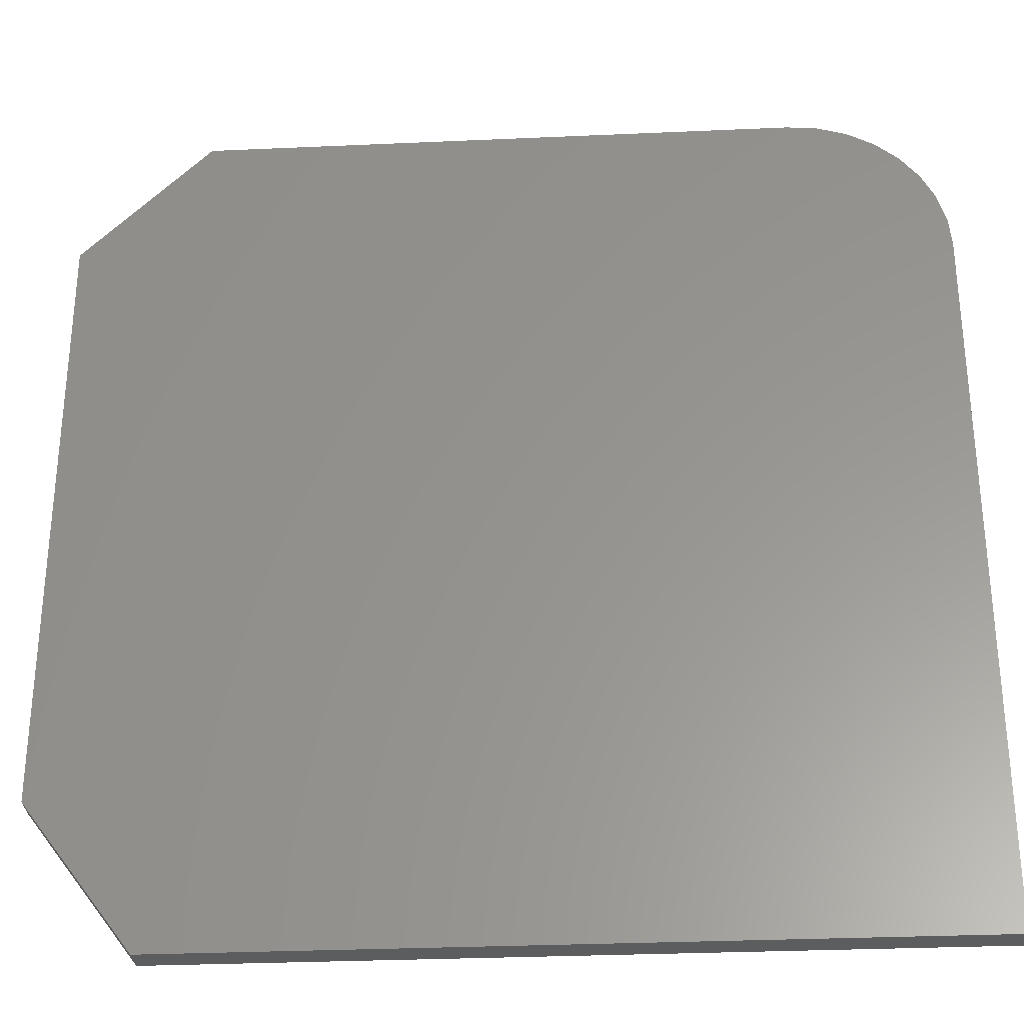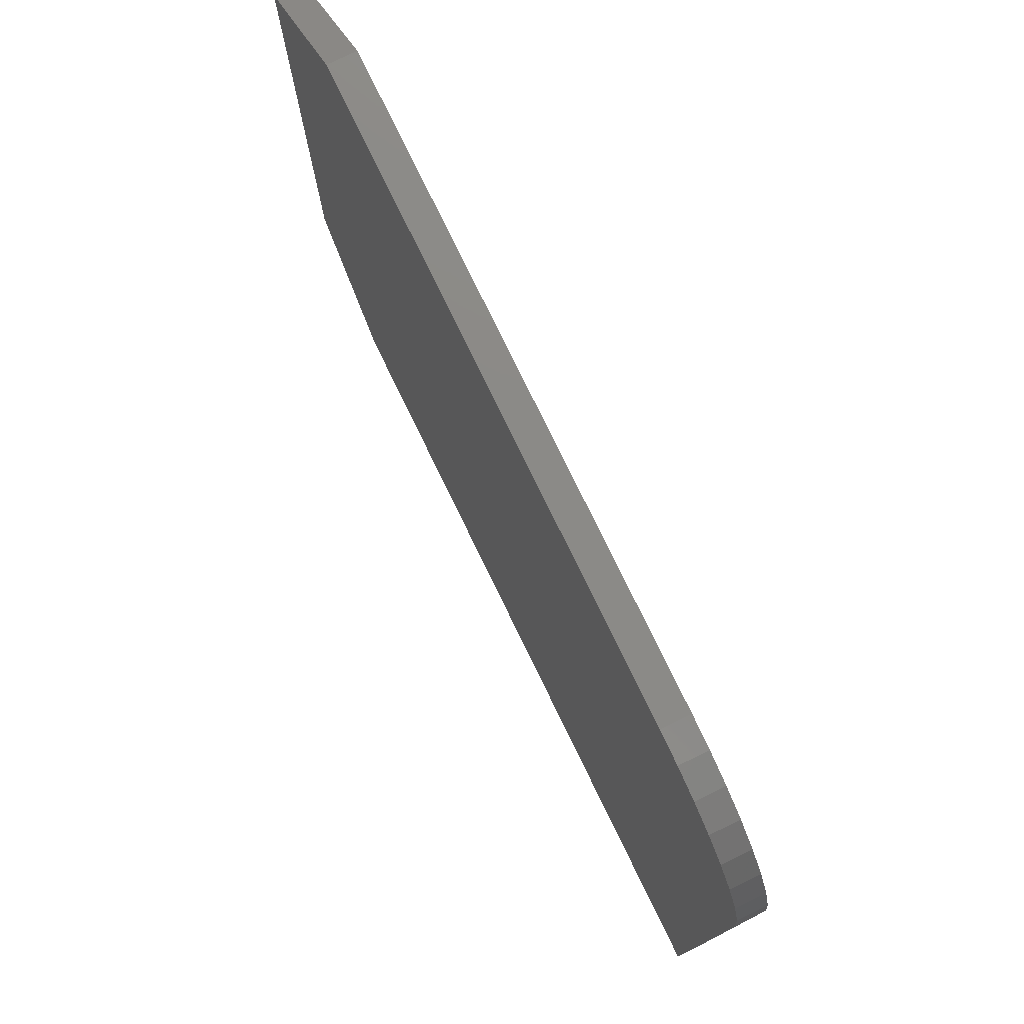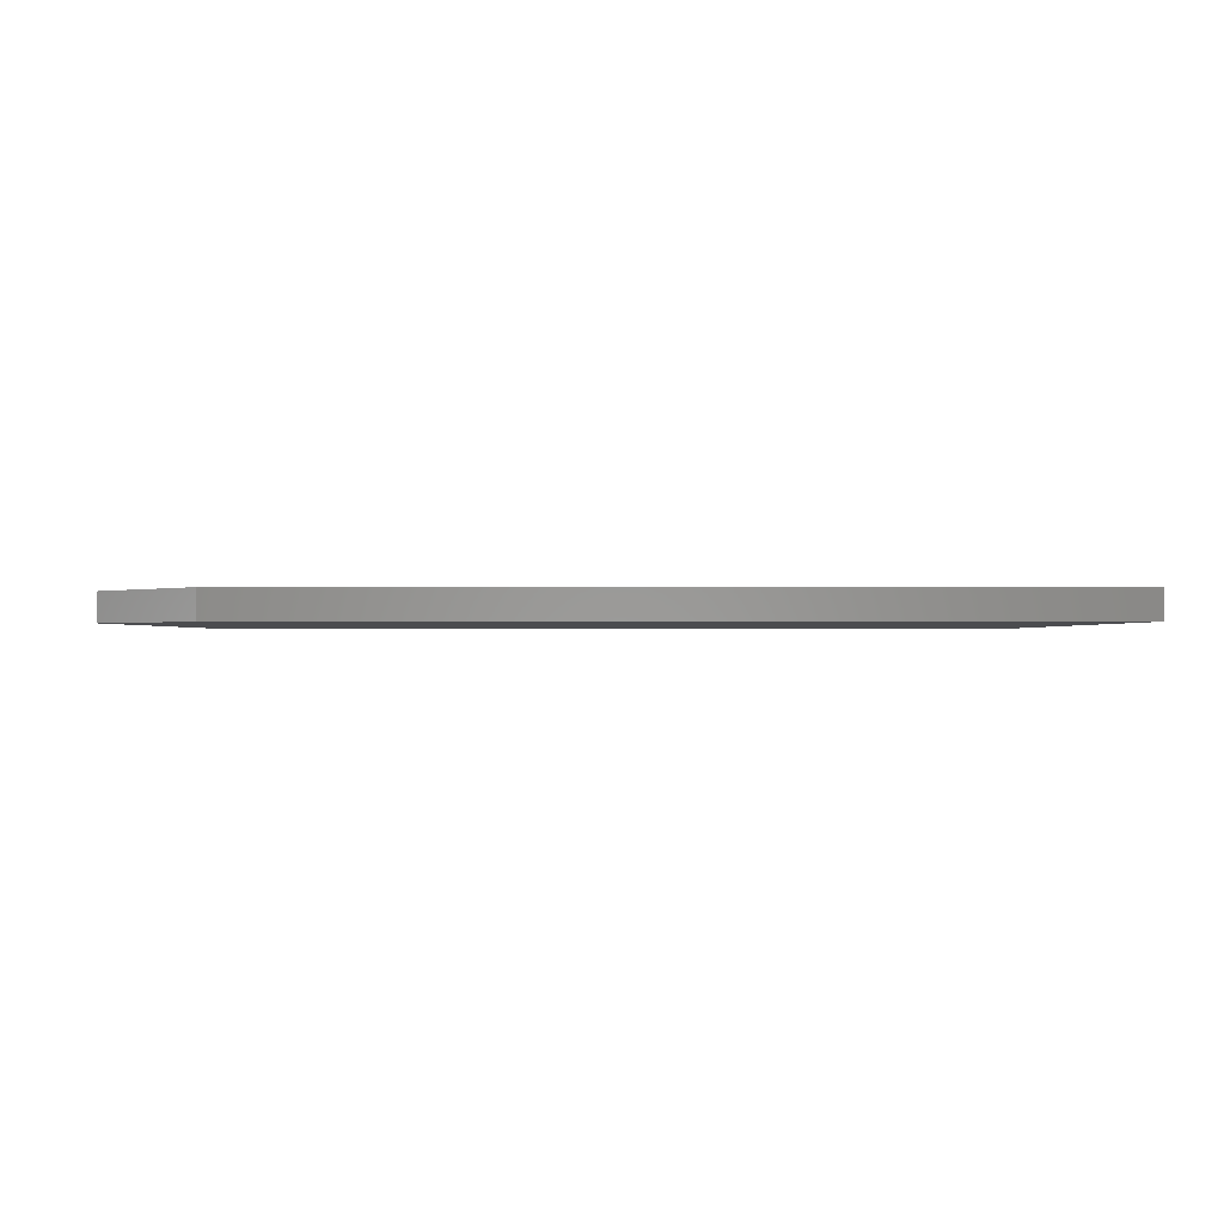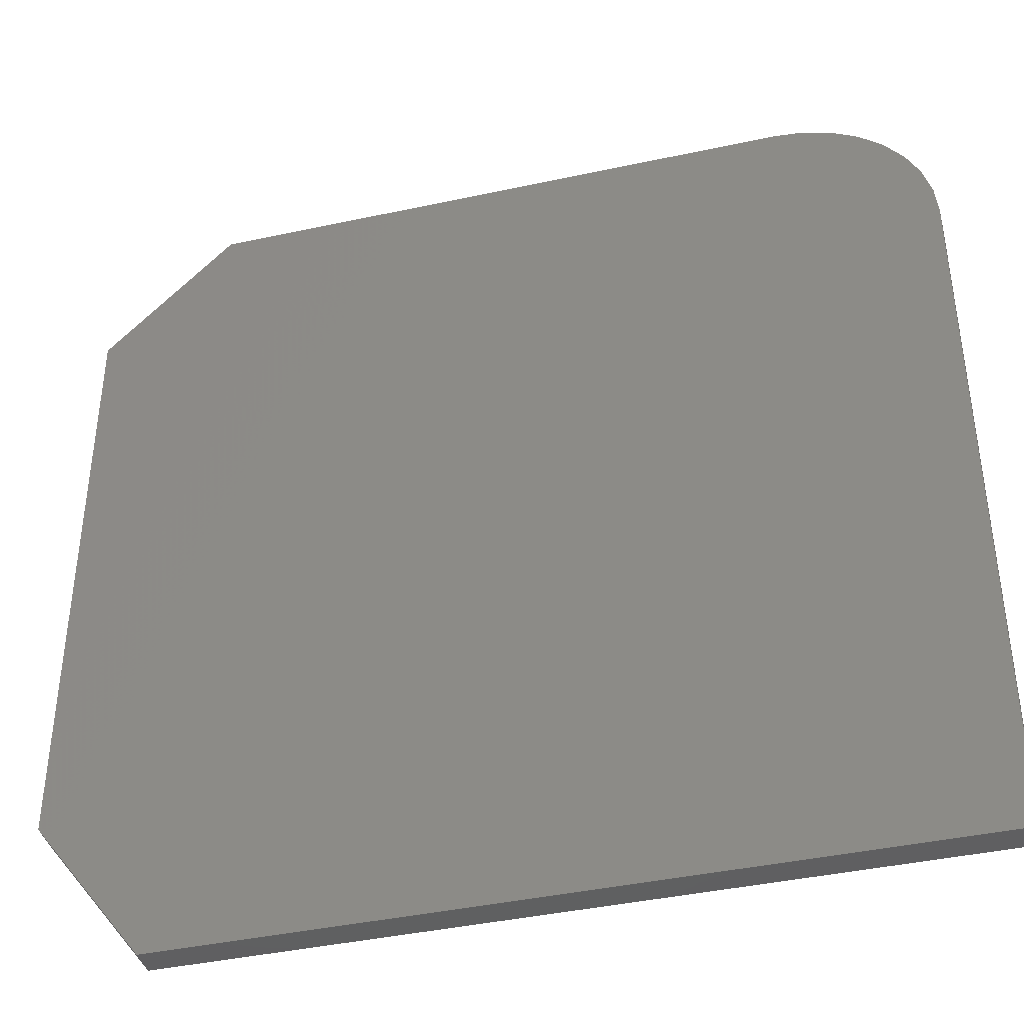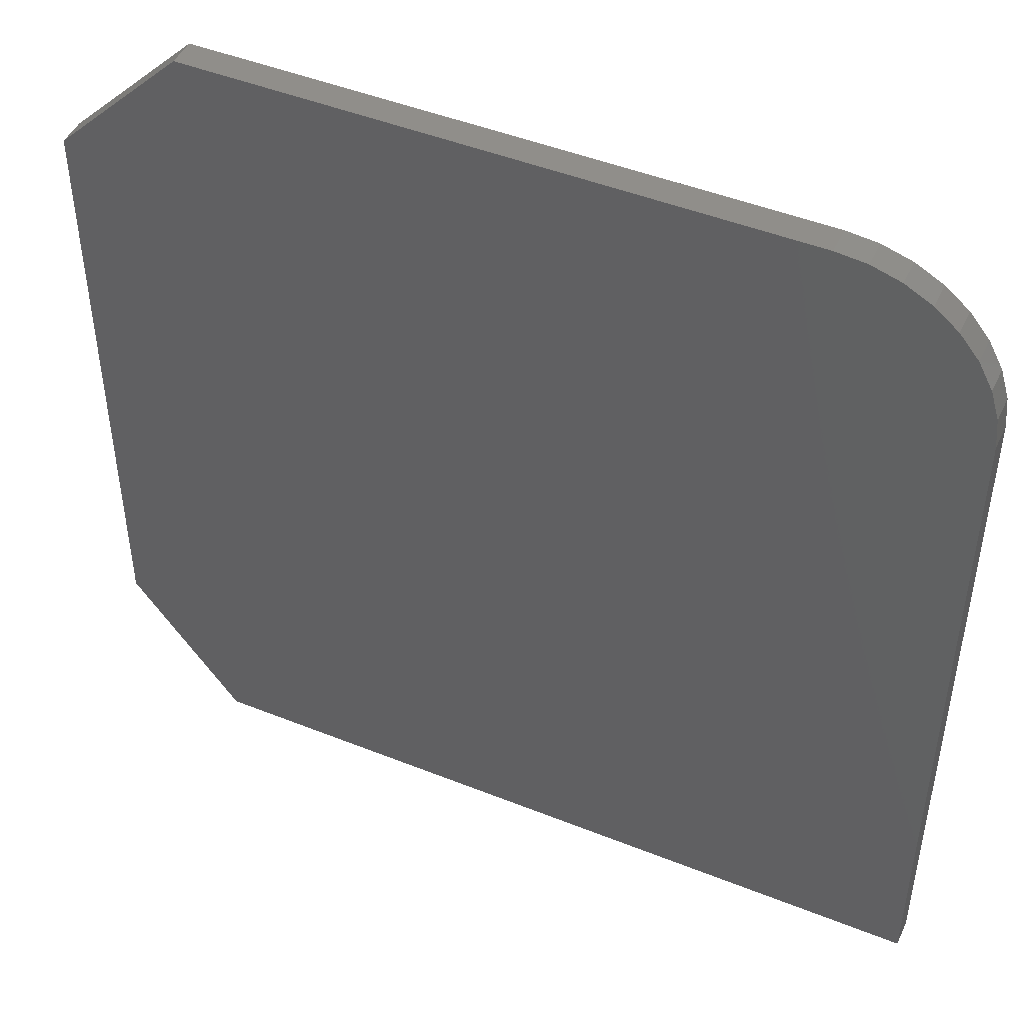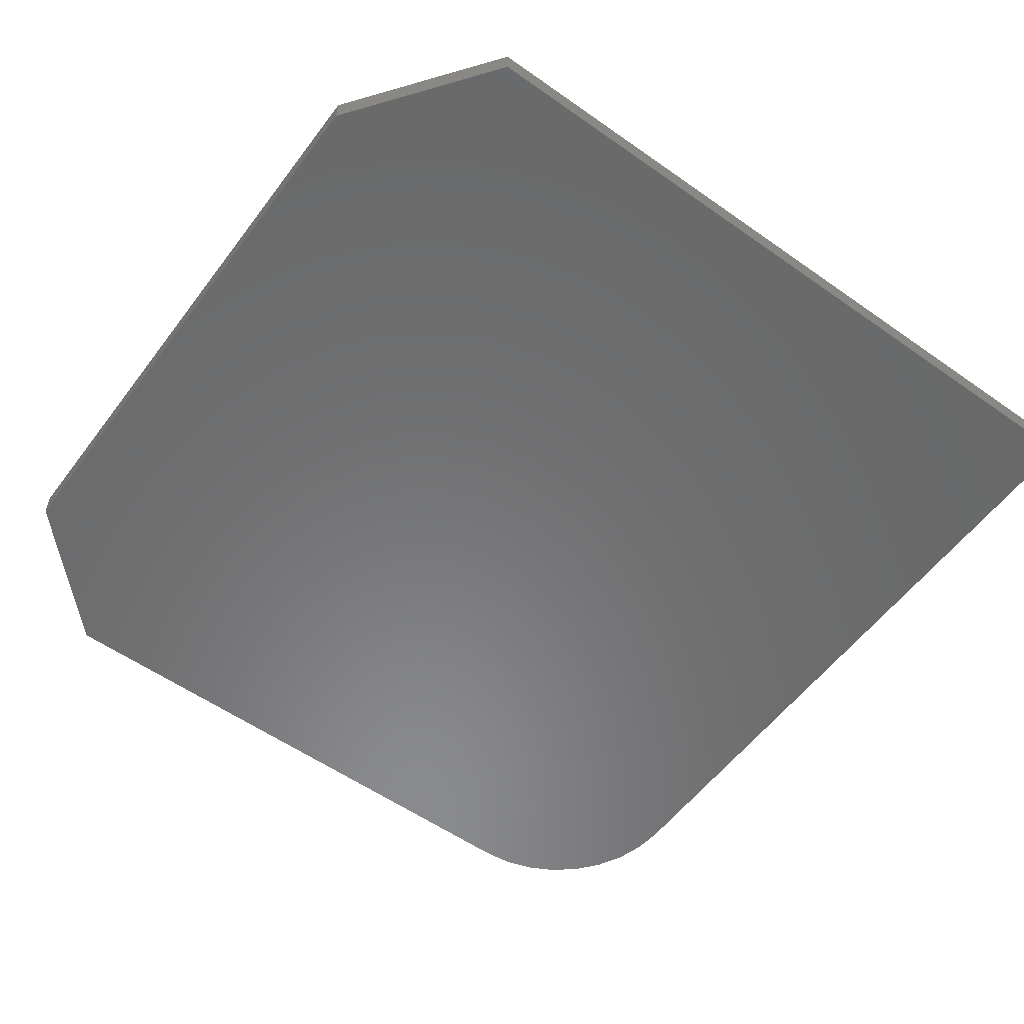
<metadata>
{"format":"stl","ext":"stl","renderer":"f3d","projection":"perspective","resolution":1024,"background":"white","views":[{"elev":-30.5,"azim":3.7,"up":"+Y"},{"elev":78.1,"azim":64.0,"up":"+Y"},{"elev":-0.8,"azim":0.1,"up":"+Z"},{"elev":-40.7,"azim":14.9,"up":"+Y"},{"elev":46.9,"azim":24.4,"up":"+Y"},{"elev":-56.3,"azim":-36.4,"up":"+Z"}]}
</metadata>
<code>
# stl→obj: 28 verts, 52 faces
v 0.09375 0 0.02344
v 0.75 0 0.02344
v 0 0.125 0.02344
v 0 0.6406 0.02344
v 0.75 0.6172 0.02344
v 0.7474 0.6431 0.02344
v 0.7399 0.668 0.02344
v 0.7276 0.691 0.02344
v 0.7111 0.7111 0.02344
v 0.691 0.7276 0.02344
v 0.668 0.7399 0.02344
v 0.6431 0.7474 0.02344
v 0.6172 0.75 0.02344
v 0.1094 0.75 0.02344
v 0 0.125 0
v 0.75 0 0
v 0.09375 0 0
v 0 0.6406 0
v 0.1094 0.75 0
v 0.6172 0.75 0
v 0.6431 0.7474 0
v 0.668 0.7399 0
v 0.691 0.7276 0
v 0.7111 0.7111 0
v 0.7276 0.691 0
v 0.7399 0.668 0
v 0.7474 0.6431 0
v 0.75 0.6172 0
f 1 2 3
f 4 3 2
f 4 2 5
f 4 5 6
f 4 6 7
f 4 7 8
f 4 8 9
f 4 9 10
f 4 10 11
f 4 11 12
f 4 12 13
f 4 13 14
f 15 16 17
f 18 19 20
f 18 20 21
f 18 21 22
f 18 22 23
f 18 23 24
f 18 24 25
f 18 25 26
f 18 26 27
f 18 27 28
f 18 28 16
f 18 16 15
f 4 18 3
f 3 18 15
f 1 17 2
f 2 17 16
f 1 3 17
f 17 3 15
f 13 20 14
f 14 20 19
f 18 4 19
f 19 4 14
f 2 16 5
f 5 16 28
f 20 13 21
f 21 13 12
f 21 12 22
f 22 12 11
f 22 11 23
f 23 11 10
f 23 10 24
f 24 10 9
f 24 9 25
f 25 9 8
f 25 8 26
f 26 8 7
f 26 7 27
f 27 7 6
f 27 6 28
f 28 6 5

</code>
